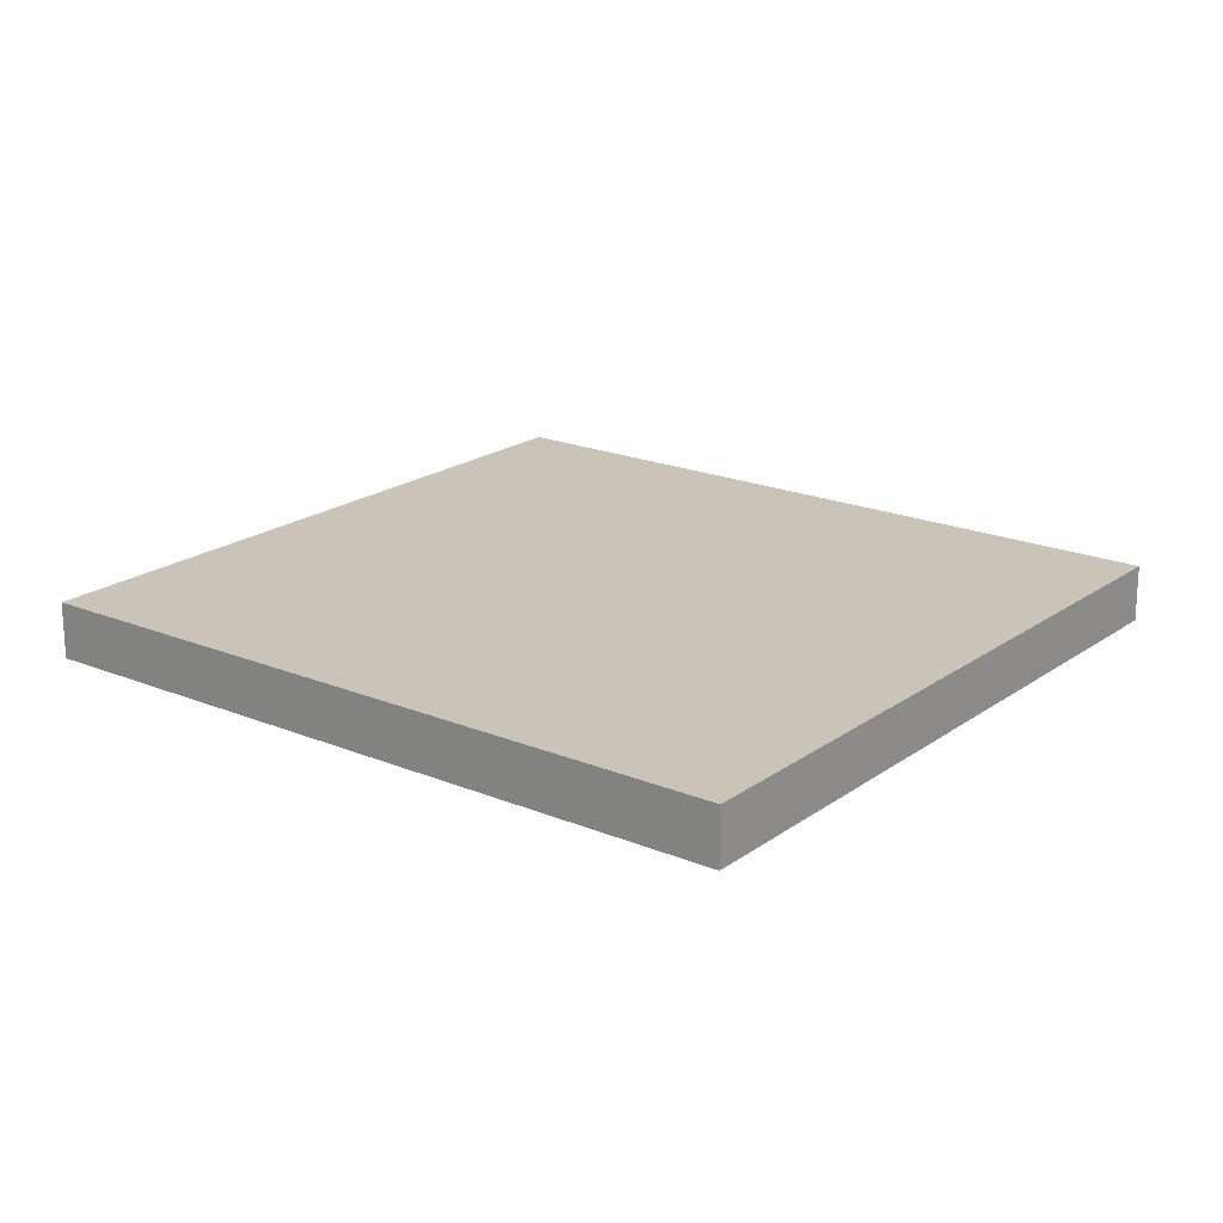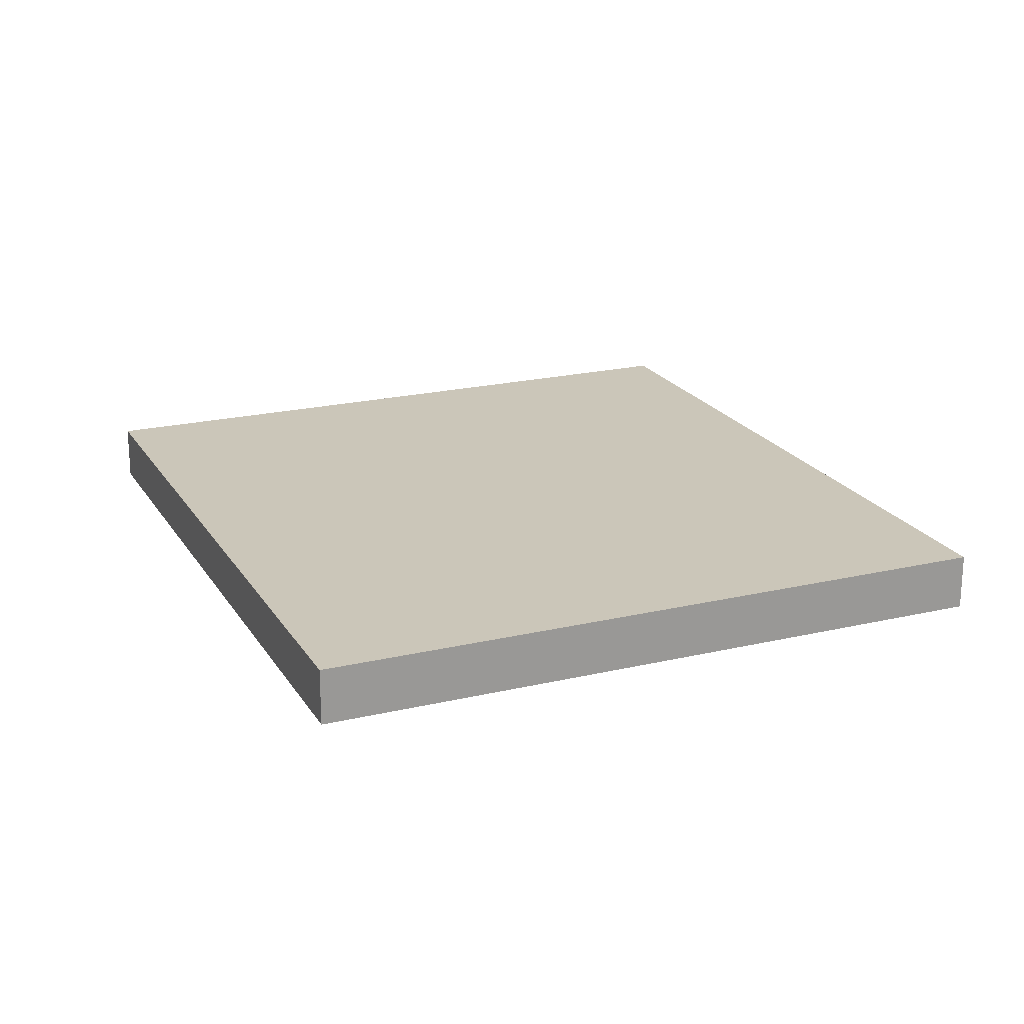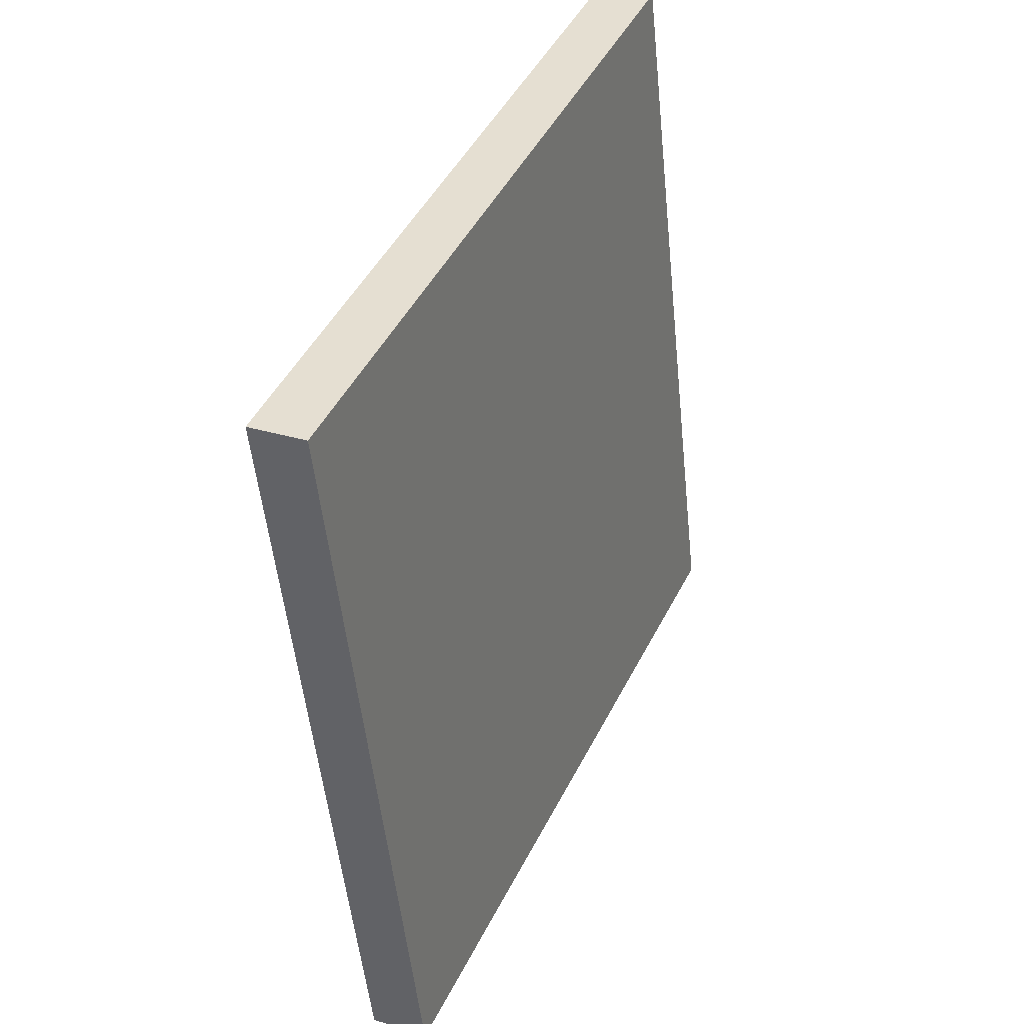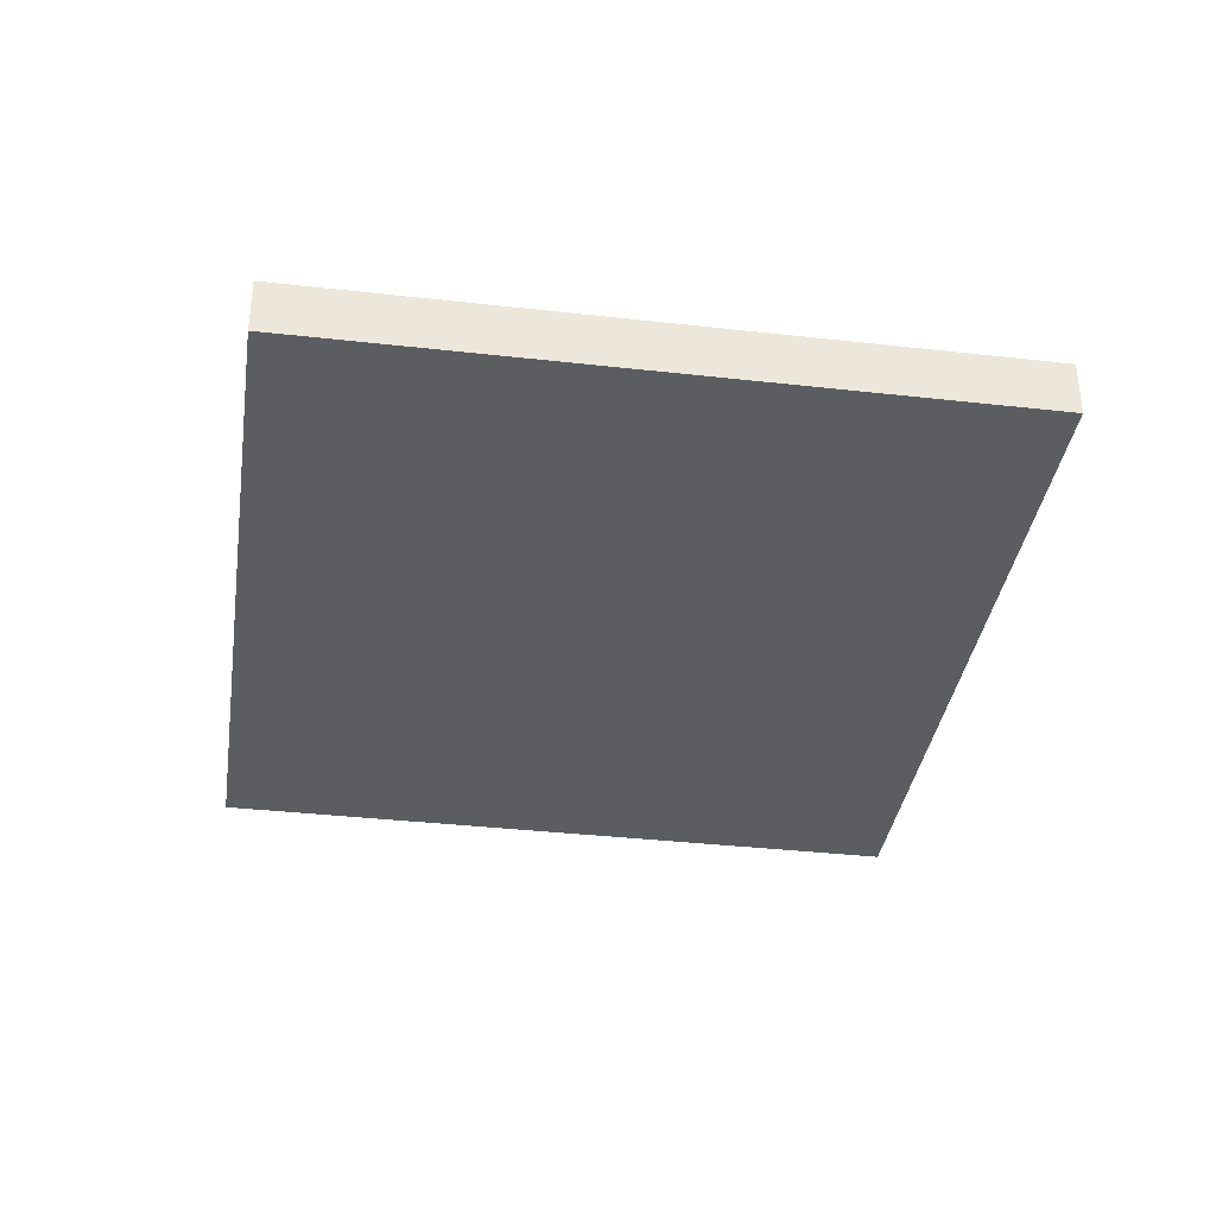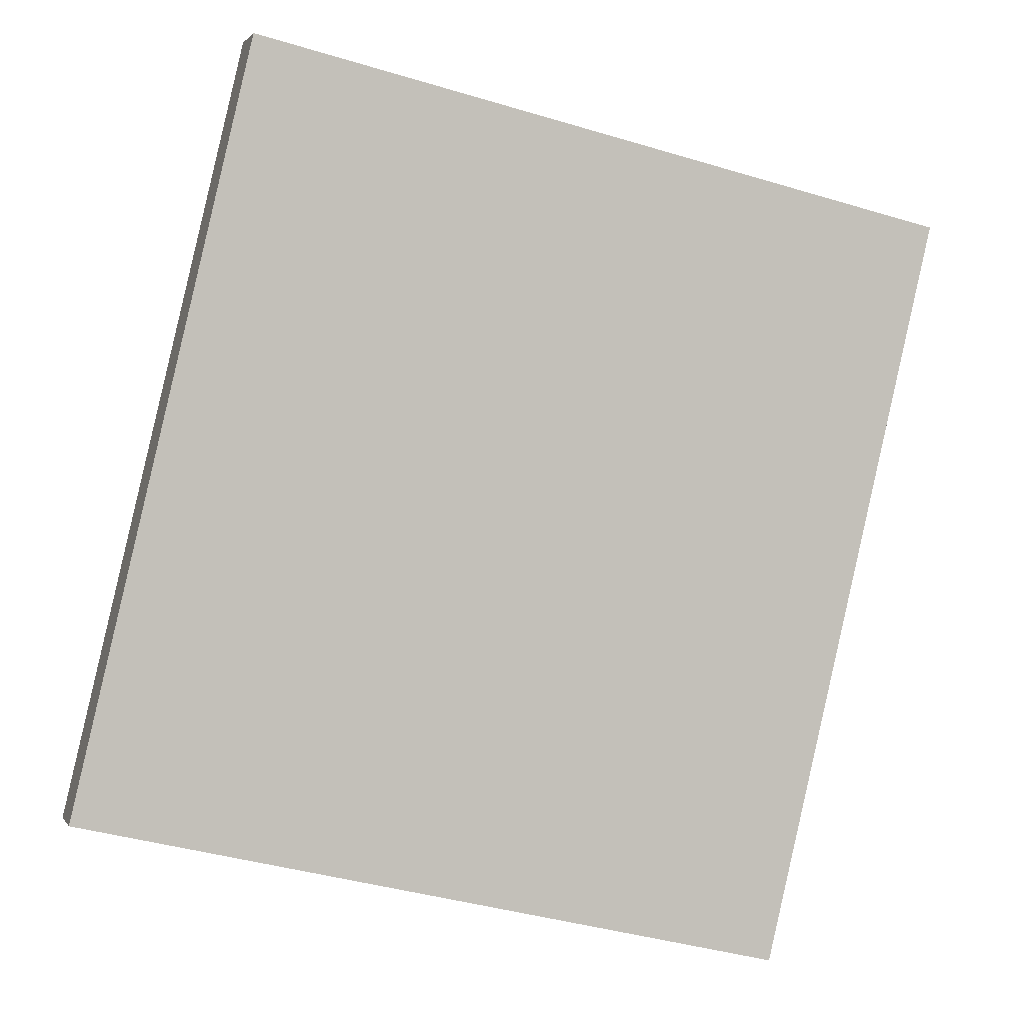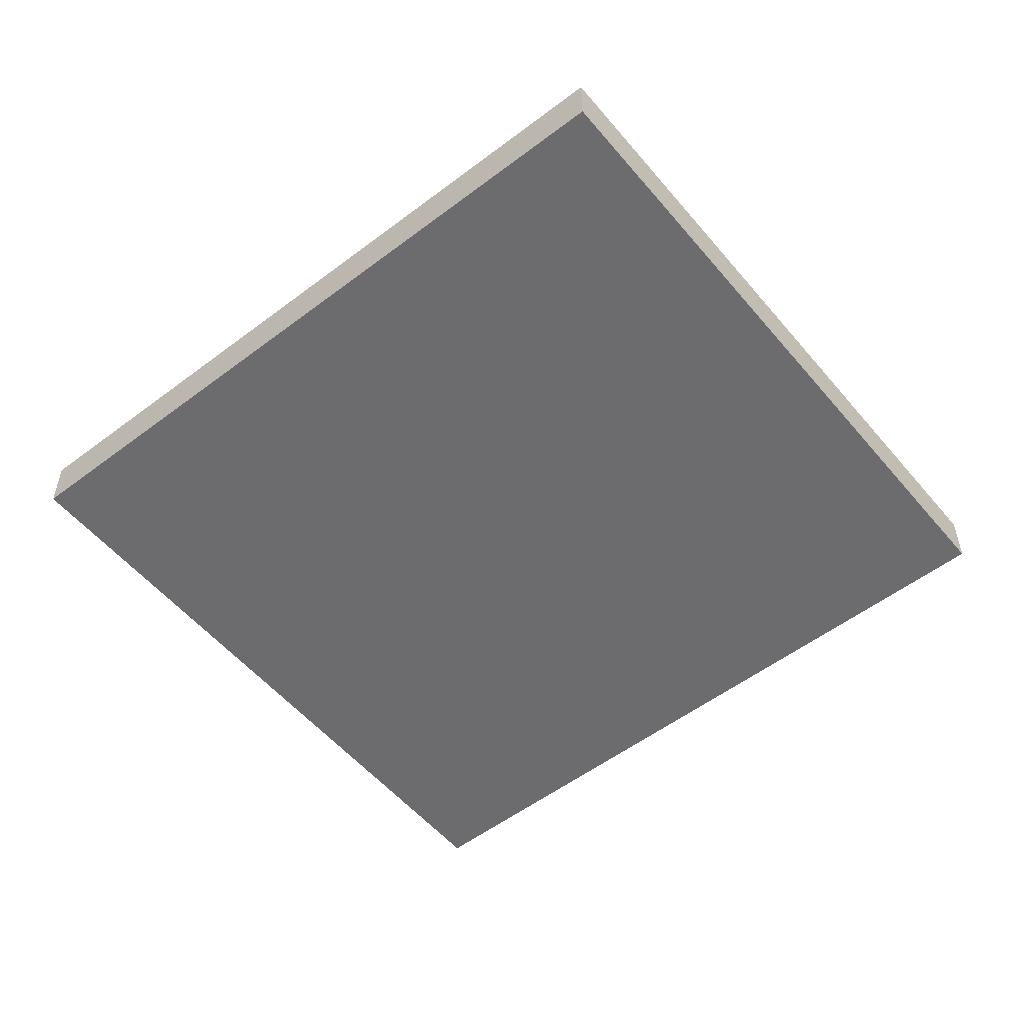
<metadata>
{"format":"obj","ext":"obj","renderer":"f3d","projection":"perspective","resolution":1024,"background":"white","views":[{"elev":19.9,"azim":114.2,"up":"+Y"},{"elev":20.8,"azim":-36.4,"up":"+Y"},{"elev":28.9,"azim":-64.8,"up":"+Z"},{"elev":-36.1,"azim":-21.7,"up":"+Y"},{"elev":1.2,"azim":163.8,"up":"+Z"},{"elev":-53.8,"azim":115.7,"up":"+Y"}]}
</metadata>
<code>
v  0 0.63 3.858e-17
v  9.704 0.63 -6.416
v  1.944 0.63 -8.246
v  7.76 0.63 1.829
v  9.704 3.929e-16 -6.416
v  1.944 5.049e-16 -8.246
v  0 0 0
v  7.76 -1.12e-16 1.829
g defaultobject
f 1 2 3
f 2 1 4
f 5 3 2
f 3 5 6
f 6 1 3
f 1 6 7
f 7 4 1
f 4 7 8
f 8 2 4
f 2 8 5
f 5 7 6
f 7 5 8

</code>
